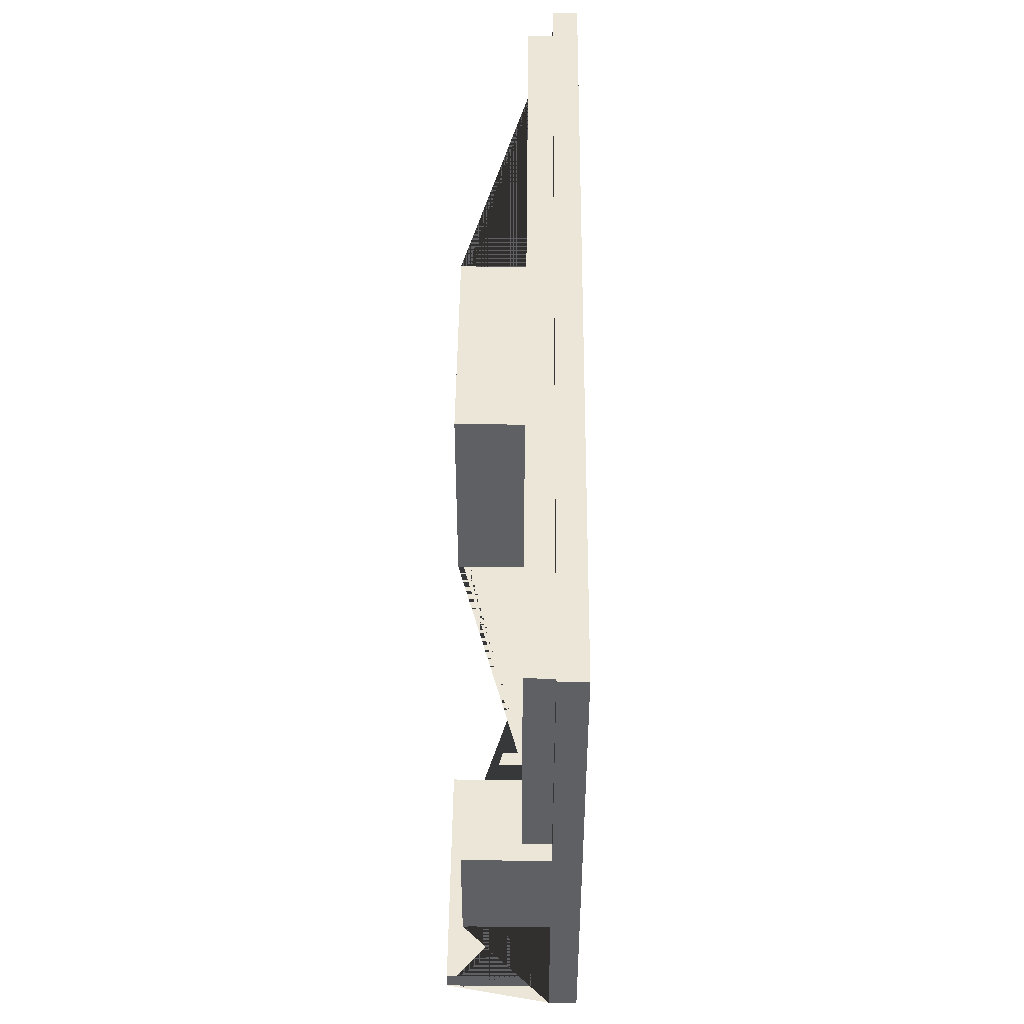
<metadata>
{"format":"obj","ext":"obj","renderer":"f3d","projection":"perspective","resolution":1024,"background":"white","views":[{"elev":46.5,"azim":-89.4,"up":"+Z"}]}
</metadata>
<code>
g Mesh1 Model
v 71.93 14 -40.76
v 64.93 14 -40.76
v 64.93 13 -40.76
v 71.93 13 -40.76
f 1 2 3 4
v 73.93 14 -46.76
f 5 2 1
v 58.93 14 -46.76
f 6 2 5
v 64.93 14 -33.76
f 2 6 7
v 58.93 14 -33.76
f 8 7 6
v 73.93 14 -31.76
f 8 9 7
v 47.93 14 -33.76
f 10 9 8
v 47.93 14 -31.76
f 9 10 11
v 47.93 3 -33.76
v 47.93 3 -18.76
v 47.93 6 -18.76
v 47.93 6 -31.76
f 10 12 13 14 15 11
v 45.93 3 -33.76
v 58.93 13 -33.76
v 64.93 13 -33.76
v 71.93 14 -33.76
v 71.93 2.291e-14 -33.76
v 45.93 1.234e-14 -33.76
f 16 12 10 8 17 18 7 19 20 21
v 45.93 3 -18.76
f 13 12 16 22
v 45.93 0 21.24
v 45.93 3 21.24
v 45.93 3 -6.756
v 45.93 12 -6.756
v 45.93 12 -18.76
f 16 21 23 24 25 26 27 22
f 20 23 21
v 125.2 6.345e-15 8.008
f 23 20 28
v 124.8 6.345e-15 7.492
f 28 20 29
v 124.6 4.759e-15 7.057
f 29 20 30
v 124.5 6.345e-15 6.89
f 30 20 31
v 124.4 6.345e-15 6.244
f 31 20 32
v 121.9 6.137e-15 -20.76
f 32 20 33
v 121.9 3.525e-15 -46.76
f 20 34 33
v 71.93 1.198e-14 -46.76
f 34 20 35
v 71.93 13 -46.76
f 19 1 4 36 35 20
f 5 1 19
f 5 19 9
f 7 9 19
v 73.93 3 -46.76
v 73.93 3 -31.76
v 73.93 3 -41.76
v 73.93 6 -41.76
v 73.93 6 -44.76
v 73.93 3 -44.76
f 37 5 9 38 39 40 41 42
v 58.93 13 -46.76
v 119.9 3 -46.76
v 119.9 14 -46.76
v 151.9 14 -46.76
v 151.9 13 -46.76
v 121.9 13 -46.76
f 34 35 36 43 6 5 37 44 45 46 47 48
f 36 4 3 18 17 43
f 3 2 7 18
f 6 43 17 8
v 119.9 3 -44.76
f 44 37 42 49
v 118.9 6 -44.76
v 118.9 15 -44.76
v 121.9 15 -44.76
v 121.9 14 -44.76
v 119.9 14 -44.76
f 42 41 50 51 52 53 54 49
v 118.9 6 -41.76
f 50 41 40 55
v 118.9 3 -41.76
f 55 40 39 56
v 118.9 3 -17.76
f 56 39 57
v 124 3 7.02
f 39 58 57
v 124.3 3 7.744
f 39 59 58
v 124.8 3 8.365
f 39 60 59
f 38 60 39
v 50.93 3 -31.76
f 61 60 38
v 125.4 3 8.842
f 61 62 60
v 50.93 3 16.24
f 63 62 61
v 126.2 3 9.141
f 62 63 64
v 146.9 3 16.24
f 64 63 65
v 50.93 6 16.24
v 146.9 6 16.24
f 65 63 66 67
v 50.93 6 -31.76
f 61 68 66 63
f 15 68 61 38 9 11
v 47.93 6 -6.756
v 47.93 6 19.24
v 149.9 6 19.24
v 149.9 6 -17.76
v 146.9 6 -17.76
f 66 68 15 14 69 70 71 72 73 67
v 47.93 12 -18.76
v 47.93 12 -6.756
f 69 14 74 75
f 13 22 27 74 14
f 75 74 27 26
v 47.93 3 -6.756
f 25 76 69 75 26
v 151.9 3 21.24
v 151.9 3 -18.76
v 149.9 3 -18.76
v 149.9 3 19.24
v 47.93 3 19.24
f 77 78 79 80 81 76 25 24
v 151.9 4.63e-15 -20.76
v 151.9 13 -20.76
v 151.9 14 -18.76
v 151.9 0 21.24
f 82 83 47 46 84 78 77 85
v 121.9 15 -20.76
v 149.9 15 -20.76
v 149.9 14 -20.76
v 140.9 14 -20.76
v 140.9 13 -20.76
f 82 33 86 87 88 89 90 83
v 125.7 6.345e-15 -5.918
f 91 33 82
v 125.2 6.345e-15 -5.521
f 92 33 91
v 124.8 6.345e-15 -5.004
f 93 33 92
v 124.5 6.345e-15 -4.402
f 94 33 93
v 124.4 6.345e-15 -3.756
f 33 94 95
v 124.5 1 -4.402
v 124.4 1 -3.756
f 96 97 95 94
v 124.3 1 -5.256
f 96 98 97
v 124.8 1 -5.878
f 98 96 99
v 124.8 1 -5.004
f 99 96 100
f 100 96 94 93
v 125.2 1 -5.521
f 101 100 93 92
f 99 100 101
v 125.4 1 -6.354
f 99 101 102
v 125.7 1 -5.918
f 102 101 103
f 103 101 92 91
v 126.3 1 -6.167
v 126.3 6.345e-15 -6.167
f 104 103 91 105
v 126.2 1 -6.654
f 106 103 104
f 102 103 106
v 126.2 3 -6.654
v 125.4 3 -6.354
f 107 108 102 106
v 146.9 3 -17.76
f 109 108 107
f 57 108 109
v 124.8 3 -5.878
f 108 57 110
v 124.3 3 -5.256
f 110 57 111
v 124 3 -4.533
f 111 57 112
v 123.9 3 -3.756
f 112 57 113
v 123.9 3 6.244
f 113 57 114
f 57 58 114
v 124 1 7.02
v 123.9 1 6.244
f 114 58 115 116
v 124.3 1 7.744
f 58 59 117 115
v 124.8 1 8.365
f 59 60 118 117
v 125.4 1 8.842
f 60 62 119 118
v 126.2 1 9.141
f 62 64 120 119
v 126.9 3 9.244
v 126.9 1 9.244
f 64 121 122 120
f 64 65 121
v 127.7 3 9.141
f 121 65 123
v 128.4 3 8.842
f 123 65 124
v 129 3 8.365
f 124 65 125
v 129.5 3 7.744
f 125 65 126
v 129.8 3 7.02
f 126 65 127
v 129.9 3 6.244
f 127 65 128
v 135.2 3 8.702
f 128 65 129
v 135.9 3 9.064
f 129 65 130
v 136.7 3 9.232
f 130 65 131
v 137.4 3 9.198
f 131 65 132
v 138.2 3 8.962
f 132 65 133
v 138.9 3 8.54
f 133 65 134
v 139.4 3 7.963
f 134 65 135
v 139.7 3 7.268
f 135 65 136
v 139.9 3 6.503
f 136 65 137
v 139.9 3 -3.654
f 137 65 138
f 109 138 65
v 139.8 3 -4.434
f 109 139 138
v 139.6 3 -5.167
f 109 140 139
v 139.1 3 -5.804
f 109 141 140
v 138.5 3 -6.302
f 109 142 141
v 137.8 3 -6.626
f 109 143 142
v 137 3 -6.755
f 109 144 143
v 136.2 3 -6.679
f 109 145 144
v 135.5 3 -6.404
f 109 146 145
v 134.9 3 -5.949
f 109 147 146
v 129.9 3 -3.756
f 109 148 147
v 129.8 3 -4.533
f 109 149 148
v 129.5 3 -5.256
f 109 150 149
v 129 3 -5.878
f 109 151 150
v 128.4 3 -6.354
f 109 152 151
v 127.7 3 -6.654
f 109 153 152
v 126.9 3 -6.756
f 109 154 153
f 109 107 154
v 126.9 1 -6.756
f 154 107 106 155
f 106 104 155
v 126.9 1 -6.252
f 155 104 156
v 126.9 6.345e-15 -6.252
f 156 104 105 157
f 105 82 157
f 91 82 105
v 127.6 6.345e-15 -6.167
f 157 82 158
v 128.2 6.345e-15 -5.918
f 158 82 159
v 128.7 6.345e-15 -5.521
f 159 82 160
v 129.1 6.345e-15 -5.004
f 160 82 161
v 129.3 6.345e-15 -4.402
f 161 82 162
v 129.4 6.345e-15 -3.756
f 162 82 163
v 135.2 6.345e-15 -5.58
f 163 82 164
v 135.8 6.345e-15 -5.959
f 164 82 165
v 136.4 6.345e-15 -6.188
f 165 82 166
v 137 6.345e-15 -6.251
f 166 82 167
v 137.7 6.345e-15 -6.144
f 167 82 168
v 138.2 6.345e-15 -5.874
f 168 82 169
v 138.8 6.345e-15 -5.46
f 169 82 170
v 139.1 6.345e-15 -4.93
f 170 82 171
v 139.4 6.345e-15 -4.32
f 171 82 172
v 139.4 6.345e-15 -3.671
f 172 82 173
f 85 173 82
v 139.4 6.345e-15 6.459
f 85 174 173
v 139.3 6.345e-15 7.096
f 85 175 174
v 139 6.345e-15 7.674
f 85 176 175
v 138.5 6.345e-15 8.154
f 85 177 176
v 138 6.345e-15 8.505
f 85 178 177
v 137.4 6.345e-15 8.701
f 85 179 178
v 136.7 6.345e-15 8.73
f 85 180 179
v 136.1 6.345e-15 8.59
f 85 181 180
v 135.5 6.345e-15 8.289
f 85 182 181
v 129.4 6.345e-15 6.244
f 85 183 182
v 129.3 6.345e-15 6.89
f 85 184 183
v 129.1 6.345e-15 7.492
f 85 185 184
v 128.7 6.345e-15 8.008
f 85 186 185
v 128.2 6.345e-15 8.405
f 85 187 186
v 127.6 4.582e-15 8.633
f 85 188 187
v 127.6 6.345e-15 8.654
f 85 189 188
v 126.9 6.345e-15 8.739
f 85 190 189
v 126.3 6.345e-15 8.654
f 85 191 190
v 125.7 6.345e-15 8.405
f 85 192 191
f 23 192 85
f 23 28 192
v 125.2 1 8.008
v 125.7 1 8.405
f 193 194 192 28
f 193 119 194
f 193 118 119
v 124.8 1 7.492
f 195 118 193
v 124.5 1 6.89
f 196 118 195
f 196 117 118
v 124.4 1 6.244
f 197 117 196
v 124.3 1 4.744
f 198 117 197
v 124 1 5.467
f 199 117 198
f 199 115 117
f 115 199 116
v 124 3 5.467
f 200 114 116 199
f 200 113 114
v 124 3 -2.98
f 113 200 201
v 124.3 3 4.744
f 201 200 202
f 202 200 199 198
v 124.8 3 4.122
v 124.8 1 4.122
f 203 202 198 204
v 124.3 3 -2.256
f 205 202 203
f 201 202 205
v 124.3 1 -2.256
v 124 1 -2.98
f 201 205 206 207
v 124.8 3 -1.635
v 124.8 1 -1.635
f 205 208 209 206
f 205 203 208
v 125.4 3 3.646
f 208 203 210
v 125.4 1 3.646
f 210 203 204 211
v 125.2 1 4.479
f 204 212 211
v 124.8 1 4.996
f 204 213 212
v 124.5 1 5.598
f 204 214 213
f 198 214 204
f 214 198 197
v 124.5 6.345e-15 5.598
f 214 197 32 215
f 197 196 31 32
f 196 195 29 30 31
f 195 193 28 29
v 124.5 6.345e-15 -3.11
f 32 216 215
f 216 32 95
f 32 33 95
v 124.5 1 -3.11
f 97 217 216 95
f 97 206 217
f 98 206 97
v 124 1 -4.533
f 218 206 98
f 218 207 206
v 123.9 1 -3.756
f 207 218 219
f 112 113 219 218
f 113 201 207 219
f 111 112 218 98
f 110 111 98 99
f 108 110 99 102
f 217 206 209
v 124.8 1 -2.508
f 217 209 220
v 125.2 1 -1.992
f 220 209 221
v 125.4 1 -1.158
f 221 209 222
v 125.4 3 -1.158
f 208 223 222 209
f 208 210 223
v 126.2 3 3.346
f 223 210 224
v 126.2 1 3.346
f 224 210 211 225
v 125.7 1 4.082
f 211 226 225
f 211 212 226
v 125.2 6.345e-15 4.479
v 125.7 6.345e-15 4.082
f 226 212 227 228
v 124.8 6.345e-15 4.996
f 212 213 229 227
f 213 214 215 229
v 124.8 6.345e-15 -2.508
f 215 230 229
f 215 216 230
f 217 220 230 216
v 125.2 6.345e-15 -1.992
f 220 221 231 230
v 125.7 1 -1.595
v 125.7 6.345e-15 -1.595
f 221 232 233 231
f 221 222 232
v 126.2 1 -0.8585
f 232 222 234
v 126.2 3 -0.8585
f 223 235 234 222
f 223 224 235
v 126.9 3 3.244
f 235 224 236
v 126.9 1 3.244
f 236 224 225 237
v 126.3 1 3.833
f 225 238 237
f 225 226 238
v 126.3 6.345e-15 3.833
f 238 226 228 239
v 126.3 6.345e-15 -1.346
f 228 240 239
f 228 233 240
f 227 233 228
f 227 231 233
f 229 231 227
f 229 230 231
v 126.3 1 -1.346
f 232 241 240 233
f 232 234 241
v 126.9 1 -0.7563
f 241 234 242
v 126.9 3 -0.7563
f 235 243 242 234
f 235 236 243
v 127.7 3 3.346
f 243 236 244
v 127.7 1 3.346
f 244 236 237 245
v 127.6 1 3.833
f 237 246 245
v 126.9 1 3.748
f 237 247 246
f 237 238 247
v 126.9 6.345e-15 3.748
f 247 238 239 248
v 126.9 6.345e-15 -1.261
f 239 249 248
f 239 240 249
v 126.9 1 -1.261
f 241 250 249 240
f 241 242 250
v 127.7 1 -0.8585
f 250 242 251
v 127.7 3 -0.8585
f 243 252 251 242
f 243 244 252
v 128.4 3 3.646
f 252 244 253
v 128.4 1 3.646
f 253 244 245 254
v 128.2 1 4.082
f 245 255 254
f 245 246 255
v 127.6 6.345e-15 3.833
v 128.2 6.345e-15 4.082
f 255 246 256 257
f 246 247 248 256
f 248 249 256
v 127.6 6.345e-15 -1.346
f 256 249 258
v 127.6 1 -1.346
f 250 259 258 249
f 250 251 259
v 128.2 1 -1.595
f 259 251 260
v 128.4 1 -1.158
f 260 251 261
v 128.4 3 -1.158
f 252 262 261 251
f 252 253 262
v 129 3 4.122
f 262 253 263
v 129 1 4.122
f 263 253 254 264
v 128.7 1 4.479
f 254 265 264
f 254 255 265
v 128.7 6.345e-15 4.479
f 265 255 257 266
v 128.7 6.345e-15 -1.992
f 257 267 266
v 128.2 6.345e-15 -1.595
f 257 268 267
f 257 258 268
f 256 258 257
f 259 260 268 258
v 128.7 1 -1.992
f 260 269 267 268
f 260 261 269
v 129 1 -1.635
f 269 261 270
v 129 3 -1.635
f 262 271 270 261
f 262 263 271
v 129.5 3 4.744
f 271 263 272
v 129.5 1 4.744
f 272 263 264 273
v 129.1 1 4.996
f 264 274 273
f 264 265 274
v 129.1 6.345e-15 4.996
f 274 265 266 275
v 129.1 6.345e-15 -2.508
f 266 276 275
f 266 267 276
v 129.1 1 -2.508
f 269 277 276 267
f 269 270 277
v 129.5 1 -2.256
f 277 270 278
v 129.5 3 -2.256
f 271 279 278 270
f 271 272 279
v 129.8 3 5.467
f 279 272 280
v 129.8 1 5.467
f 280 272 273 281
v 129.8 1 7.02
f 273 282 281
v 129.5 1 7.744
f 273 283 282
v 129.4 1 6.244
f 273 284 283
v 129.3 1 5.598
f 273 285 284
f 273 274 285
v 129.3 6.345e-15 5.598
f 285 274 275 286
v 129.3 6.345e-15 -3.11
f 275 287 286
f 275 276 287
v 129.3 1 -3.11
f 277 288 287 276
f 277 278 288
v 129.4 1 -3.756
f 288 278 289
v 129.5 1 -5.256
f 290 289 278
v 129.3 1 -4.402
f 290 291 289
v 129.1 1 -5.004
f 290 292 291
v 129 1 -5.878
f 293 292 290
v 128.7 1 -5.521
f 293 294 292
v 128.4 1 -6.354
f 295 294 293
v 128.2 1 -5.918
f 295 296 294
v 127.7 1 -6.654
f 297 296 295
v 127.6 1 -6.167
f 297 298 296
f 155 298 297
f 155 156 298
f 298 156 157 158
f 296 298 158 159
f 294 296 159 160
f 292 294 160 161
f 291 292 161 162
f 289 291 162 163
f 288 289 163 287
f 286 287 163
f 286 163 183
v 134.8 6.345e-15 -5.077
f 163 299 183
f 163 164 299
v 135.2 1 -5.58
v 134.8 1 -5.077
f 300 301 299 164
v 134.9 1 -5.949
f 302 301 300
v 134.5 1 -4.484
f 302 303 301
v 134.4 1 -5.344
f 304 303 302
v 134.4 1 -3.841
f 303 304 305
v 134.3 1 -2.346
f 304 306 305
v 134.1 1 -4.631
f 307 306 304
v 134 1 -3.079
f 307 308 306
v 133.9 1 -3.858
f 308 307 309
v 134.1 3 -4.631
v 133.9 3 -3.858
f 310 311 309 307
f 310 148 311
v 134.4 3 -5.344
f 312 148 310
f 147 148 312
f 147 312 304 302
f 312 310 307 304
v 135.5 1 -6.404
f 146 147 302 313
f 302 300 313
v 135.8 1 -5.959
f 313 300 314
f 314 300 164 165
v 136.4 1 -6.188
f 315 314 165 166
v 136.2 1 -6.679
f 316 314 315
f 313 314 316
f 145 146 313 316
v 137 1 -6.755
f 144 145 316 317
f 316 315 317
v 137 1 -6.251
f 317 315 318
f 318 315 166 167
v 137.7 1 -6.144
f 319 318 167 168
f 317 318 319
v 137.8 1 -6.626
f 317 319 320
v 138.2 1 -5.874
f 320 319 321
f 321 319 168 169
v 138.8 1 -5.46
f 322 321 169 170
v 138.5 1 -6.302
f 323 321 322
f 320 321 323
f 142 143 320 323
f 143 144 317 320
v 139.1 1 -5.804
f 141 142 323 324
f 323 322 324
v 139.1 1 -4.93
f 324 322 325
f 325 322 170 171
v 139.4 1 -4.32
f 326 325 171 172
v 139.6 1 -5.167
f 327 325 326
f 324 325 327
f 140 141 324 327
v 139.8 1 -4.434
f 139 140 327 328
v 139.8 1 -2.882
f 327 329 328
v 139.5 1 -2.169
f 327 330 329
v 139.4 1 -3.671
f 327 331 330
f 327 326 331
f 331 326 172 173
v 139.3 1 -3.029
v 139.3 6.345e-15 -3.029
f 332 331 173 333
f 332 330 331
v 139 1 -2.436
f 334 330 332
v 139 1 -1.564
f 334 335 330
v 138.6 1 -1.933
f 336 335 334
v 138.3 1 -1.109
f 336 337 335
v 138.1 1 -1.554
f 338 337 336
v 137.6 1 -0.8338
f 338 339 337
v 137.5 1 -1.325
f 340 339 338
v 136.8 1 -1.262
f 341 339 340
v 136.8 1 -0.758
f 341 342 339
v 136.2 1 -1.369
f 343 342 341
v 136.1 1 -0.8866
f 343 344 342
v 135.6 1 -1.639
f 345 344 343
v 135.3 1 -1.211
f 345 346 344
v 135.1 1 -2.053
f 347 346 345
v 134.7 1 -1.708
f 347 348 346
v 134.7 1 -2.583
f 349 348 347
v 134.5 1 -3.193
f 350 348 349
f 350 306 348
f 305 306 350
v 134.5 6.345e-15 -3.193
v 134.4 6.345e-15 -3.841
f 305 350 351 352
v 134.7 6.345e-15 -2.583
f 350 349 353 351
v 135.1 6.345e-15 -2.053
f 349 347 354 353
v 135.6 6.345e-15 -1.639
f 347 345 355 354
v 136.2 6.345e-15 -1.369
f 345 343 356 355
v 136.8 6.345e-15 -1.262
f 343 341 357 356
v 137.5 6.345e-15 -1.325
f 341 340 358 357
v 138.1 6.345e-15 -1.554
f 340 338 359 358
v 138.6 6.345e-15 -1.933
f 338 336 360 359
v 139 6.345e-15 -2.436
f 336 334 361 360
f 334 332 333 361
v 139.2 6.345e-15 5.187
f 362 361 333
v 138.8 6.345e-15 4.638
f 363 361 362
f 363 360 361
v 138.4 6.345e-15 4.198
f 364 360 363
f 364 359 360
v 137.8 6.345e-15 3.898
f 365 359 364
f 365 358 359
v 137.1 6.345e-15 3.757
f 366 358 365
f 366 357 358
v 136.5 6.345e-15 3.786
f 367 357 366
f 367 356 357
v 135.9 6.345e-15 3.983
f 368 356 367
f 368 355 356
v 135.3 6.345e-15 4.333
f 369 355 368
f 369 354 355
v 134.9 6.345e-15 4.814
f 370 354 369
f 370 353 354
v 134.6 6.345e-15 5.392
f 371 353 370
f 371 351 353
v 134.4 6.345e-15 6.028
f 372 351 371
f 351 372 352
f 372 183 352
v 134.5 6.345e-15 6.679
f 373 183 372
v 134.7 6.345e-15 7.3
f 374 183 373
v 135 6.345e-15 7.849
f 375 183 374
f 182 183 375
v 135 1 7.849
v 135.5 1 8.289
f 376 377 182 375
v 135.2 1 8.702
f 376 378 377
v 134.7 1 7.3
f 379 378 376
v 134.6 1 8.174
f 379 380 378
v 134.5 1 6.679
f 381 380 379
v 134.2 1 7.514
f 381 382 380
v 134.4 1 6.028
f 382 381 383
f 383 381 373 372
f 381 379 374 373
f 379 376 375 374
v 134.6 1 5.392
f 384 383 372 371
v 134.5 1 4.525
f 385 383 384
f 385 382 383
v 134.1 1 5.22
f 386 382 385
v 134 1 6.767
f 386 387 382
v 133.9 1 5.984
f 387 386 388
v 134.1 3 5.22
v 133.9 3 5.984
f 389 390 388 386
v 134 3 -3.079
f 391 390 389
f 390 391 311
f 311 391 308 309
v 134.3 3 -2.346
f 391 392 306 308
f 391 389 392
v 134.5 3 4.525
f 392 389 393
f 393 389 386 385
v 135 3 3.947
v 135 1 3.947
f 394 393 385 395
v 134.7 3 -1.708
f 396 393 394
f 392 393 396
f 392 396 348 306
v 135.3 3 -1.211
f 396 397 346 348
f 396 394 397
v 135.7 3 3.526
f 397 394 398
v 135.7 1 3.526
f 398 394 395 399
v 135.3 1 4.333
f 395 400 399
v 134.9 1 4.814
f 395 401 400
f 395 384 401
f 385 384 395
f 401 384 371 370
f 400 401 370 369
v 135.9 1 3.983
f 402 400 369 368
f 399 400 402
v 136.4 1 3.29
f 399 402 403
v 136.5 1 3.786
f 403 402 404
f 404 402 368 367
v 137.1 1 3.757
f 405 404 367 366
v 137.2 1 3.255
f 406 404 405
f 403 404 406
v 137.2 3 3.255
v 136.4 3 3.29
f 407 408 403 406
v 136.8 3 -0.758
f 409 408 407
v 136.1 3 -0.8866
f 410 408 409
f 410 398 408
f 397 398 410
f 397 410 344 346
f 410 409 342 344
v 137.6 3 -0.8338
f 409 411 339 342
f 409 407 411
v 138 3 3.424
f 411 407 412
v 138 1 3.424
f 412 407 406 413
v 137.8 1 3.898
f 406 414 413
f 406 405 414
f 414 405 366 365
v 138.4 1 4.198
f 415 414 365 364
f 413 414 415
v 138.6 1 3.785
f 413 415 416
v 138.8 1 4.638
f 416 415 417
f 417 415 364 363
v 139.2 1 5.187
f 418 417 363 362
v 139.2 1 4.314
f 419 417 418
f 416 417 419
v 139.2 3 4.314
v 138.6 3 3.785
f 420 421 416 419
v 139 3 -1.564
f 422 421 420
v 138.3 3 -1.109
f 423 421 422
f 423 412 421
f 411 412 423
f 411 423 337 339
f 423 422 335 337
v 139.5 3 -2.169
f 422 424 330 335
f 422 420 424
v 139.6 3 4.974
f 424 420 425
v 139.6 1 4.974
f 425 420 419 426
v 139.4 1 5.808
f 419 427 426
f 419 418 427
v 139.4 6.345e-15 5.808
f 427 418 362 428
f 362 333 428
f 428 333 173
f 428 173 174
v 139.4 1 6.459
f 429 427 428 174
f 426 427 429
v 139.7 1 7.268
f 429 430 426
v 139.4 1 7.963
f 429 431 430
v 139.3 1 7.096
f 432 431 429
v 139 1 7.674
f 433 431 432
v 138.9 1 8.54
f 433 434 431
v 138.5 1 8.154
f 435 434 433
v 138.2 1 8.962
f 435 436 434
v 138 1 8.505
f 437 436 435
v 137.4 1 9.198
f 437 438 436
v 137.4 1 8.701
f 439 438 437
v 136.7 1 8.73
f 440 438 439
v 136.7 1 9.232
f 440 441 438
v 136.1 1 8.59
f 442 441 440
v 135.9 1 9.064
f 442 443 441
f 377 443 442
f 377 378 443
f 129 130 443 378
f 130 131 441 443
f 131 132 438 441
f 132 133 436 438
f 133 134 434 436
f 134 135 431 434
f 135 136 430 431
v 139.9 1 6.503
f 136 137 444 430
v 139.9 3 5.721
v 139.9 1 5.721
f 137 445 446 444
f 138 445 137
v 139.8 3 -2.882
f 447 445 138
f 447 425 445
f 424 425 447
f 424 447 329 330
v 139.9 1 -3.654
f 447 138 448 329
f 138 139 328 448
f 328 329 448
f 445 425 426 446
f 426 430 446
f 446 430 444
v 134.6 3 8.174
f 449 129 378 380
f 128 129 449
v 134.2 3 7.514
f 128 449 450
f 450 449 380 382
v 134 3 6.767
f 451 450 382 387
f 148 450 451
f 128 450 148
v 129.8 3 -2.98
f 452 128 148
f 452 280 128
f 279 280 452
v 129.8 1 -2.98
f 279 452 453 278
v 129.9 1 -3.756
f 452 148 454 453
v 129.8 1 -4.533
f 148 149 455 454
f 149 150 290 455
f 150 151 293 290
f 151 152 295 293
f 152 153 297 295
f 153 154 155 297
f 290 453 455
f 290 278 453
f 455 453 454
v 129.9 1 6.244
f 128 280 281 456
f 281 282 456
f 127 128 456 282
f 126 127 282 283
v 129 1 8.365
f 125 126 283 457
v 129.1 1 7.492
f 458 457 283
v 128.7 1 8.008
f 459 457 458
v 128.4 1 8.842
f 459 460 457
v 128.2 1 8.405
f 461 460 459
v 127.7 1 9.141
f 461 462 460
v 127.6 1 8.654
f 463 462 461
v 126.9 1 8.739
f 464 462 463
f 464 122 462
v 126.3 1 8.654
f 465 122 464
f 465 120 122
f 194 120 465
f 194 119 120
f 194 465 191 192
f 465 464 190 191
f 464 463 189 190
f 463 461 187 188 189
f 461 459 186 187
f 459 458 185 186
v 129.3 1 6.89
f 458 466 184 185
f 458 283 466
f 466 283 284
f 466 284 183 184
f 284 285 286 183
f 121 123 462 122
f 123 124 460 462
f 124 125 457 460
f 148 451 390
f 390 451 387 388
f 148 390 311
f 377 442 181 182
f 442 440 180 181
f 440 439 179 180
f 439 437 178 179
f 437 435 177 178
f 435 433 176 177
f 433 432 175 176
f 432 429 174 175
f 421 412 413 416
f 408 398 399 403
v 134.5 6.345e-15 -4.484
f 183 467 352
f 183 299 467
f 301 303 467 299
f 303 305 352 467
f 23 85 77 24
f 67 73 109 65
v 149.9 15 -17.76
v 118.9 15 -17.76
f 109 73 72 468 469 57
v 149.9 14 -18.76
f 80 79 470 88 87 468 72 71
f 79 78 84 470
v 121.9 14 -40.76
v 140.9 14 -40.76
f 471 472 89 88 470 84 46 45 54 53
v 121.9 13 -40.76
v 140.9 13 -40.76
f 471 473 474 472
f 34 48 473 471 53 52 86 33
f 47 83 90 474 473 48
f 90 89 472 474
f 469 468 87 86 52 51
f 50 55 56 57 469 51
f 44 49 54 45
f 81 80 71 70
f 70 69 76 81

</code>
